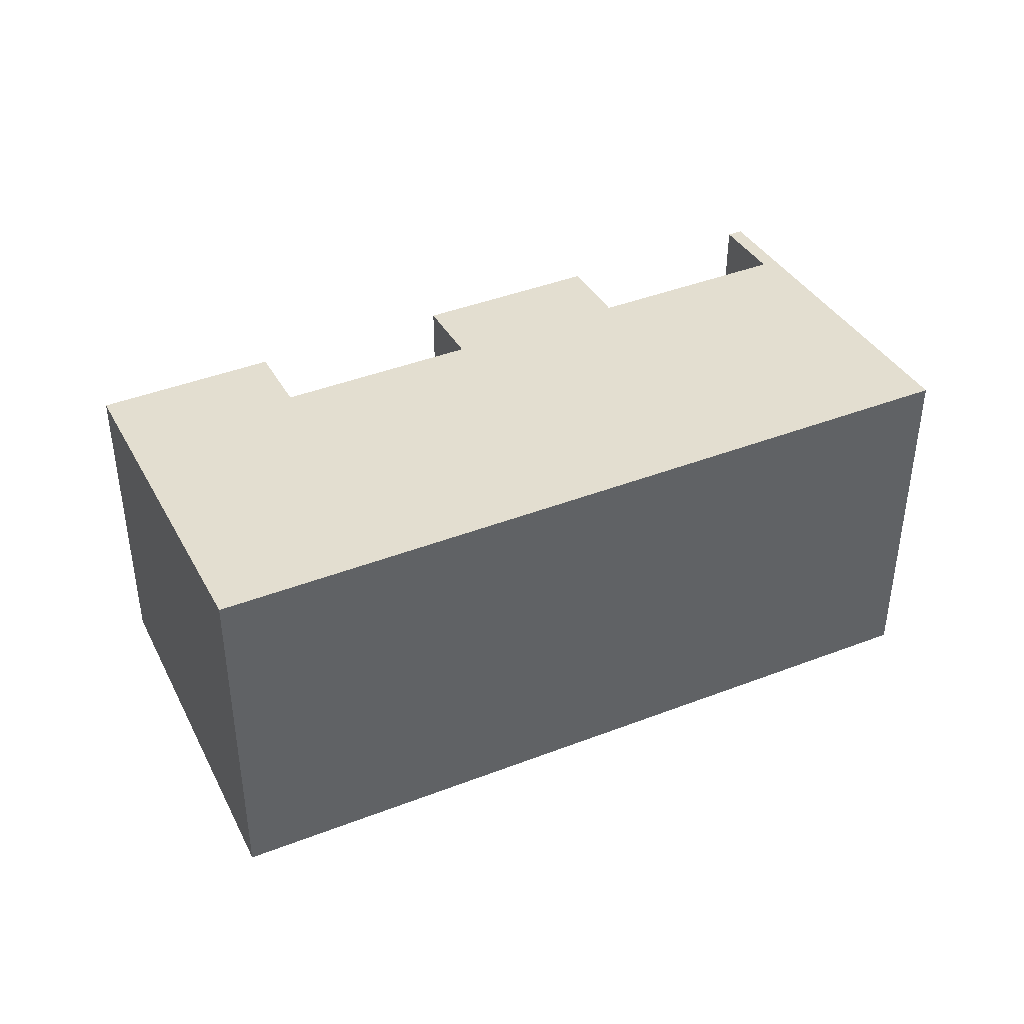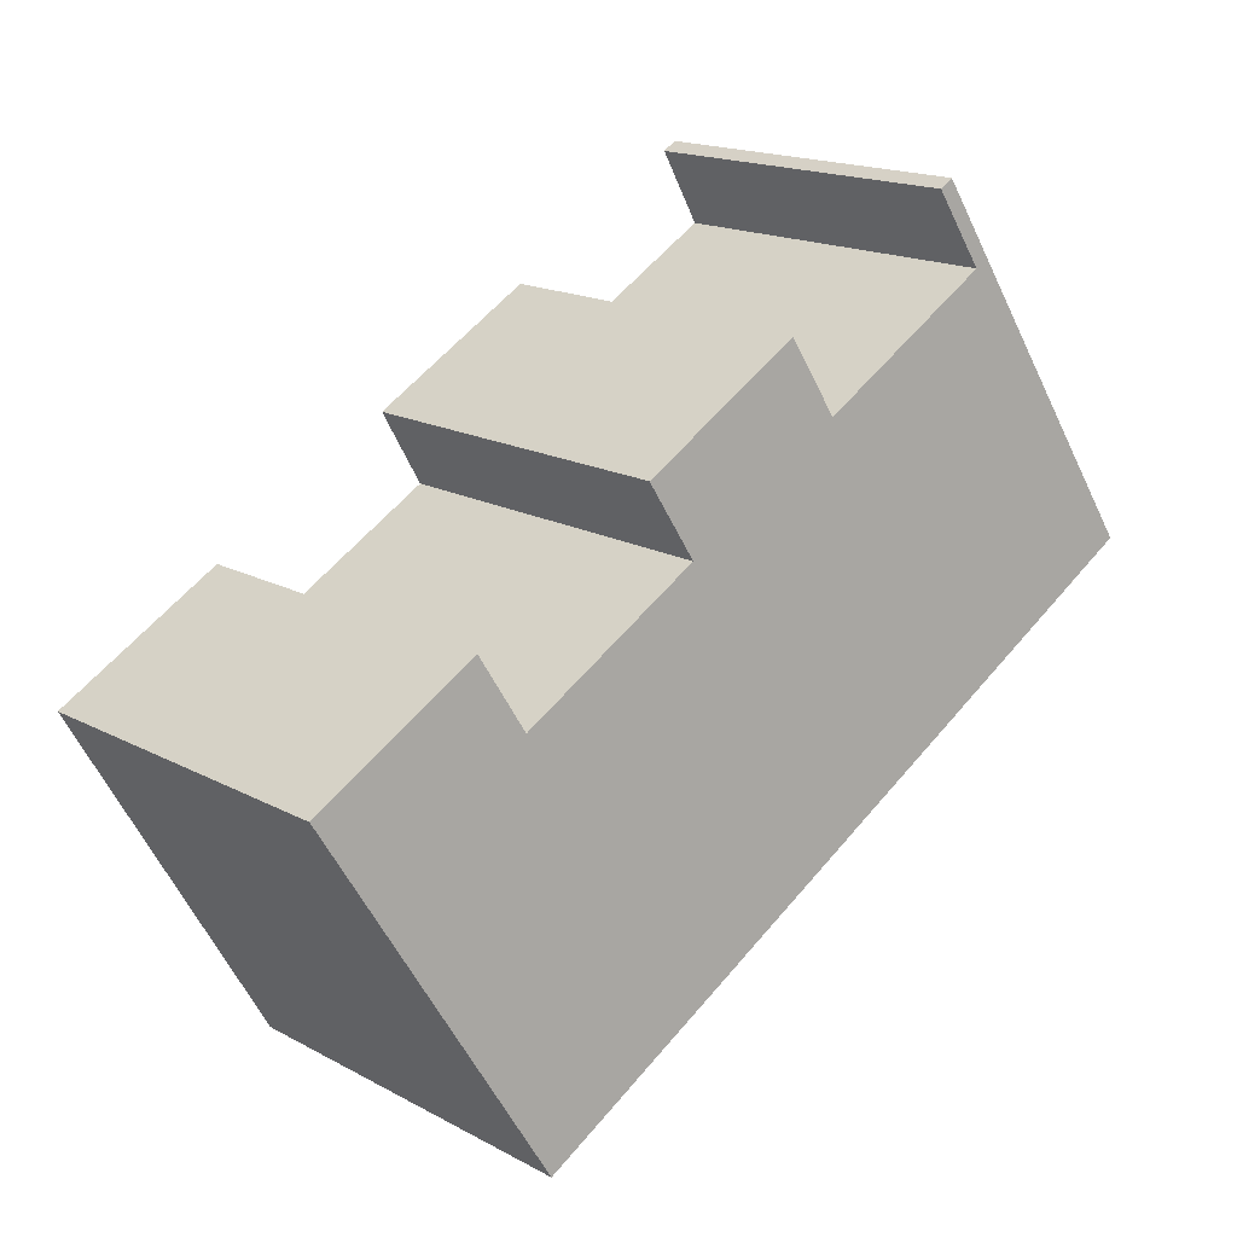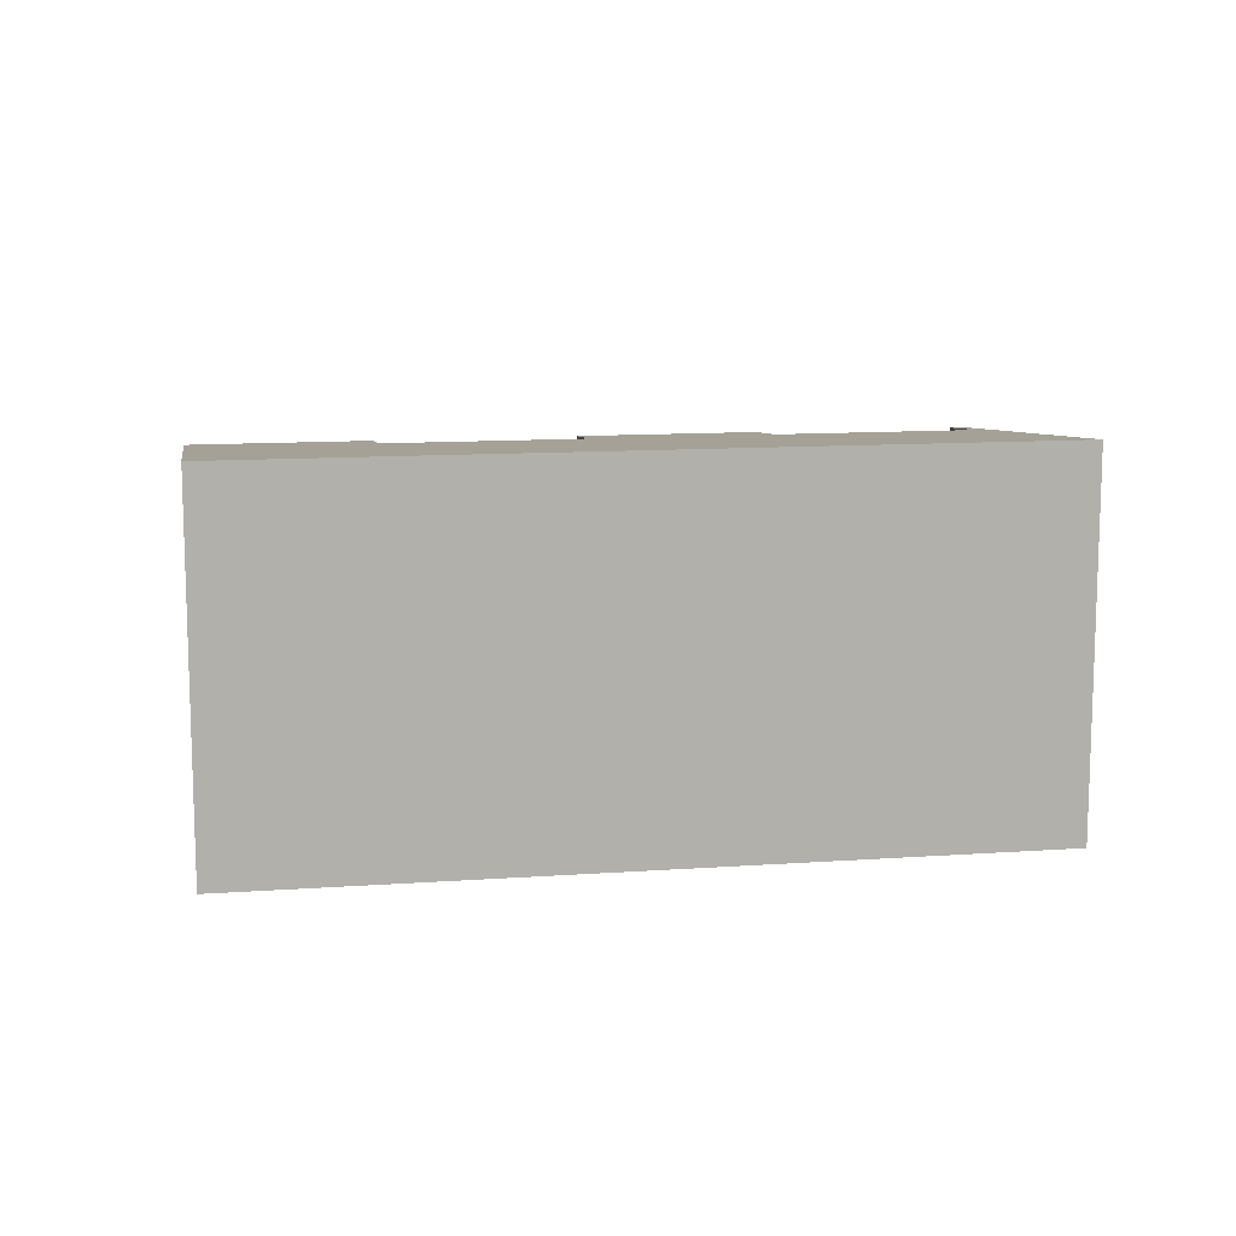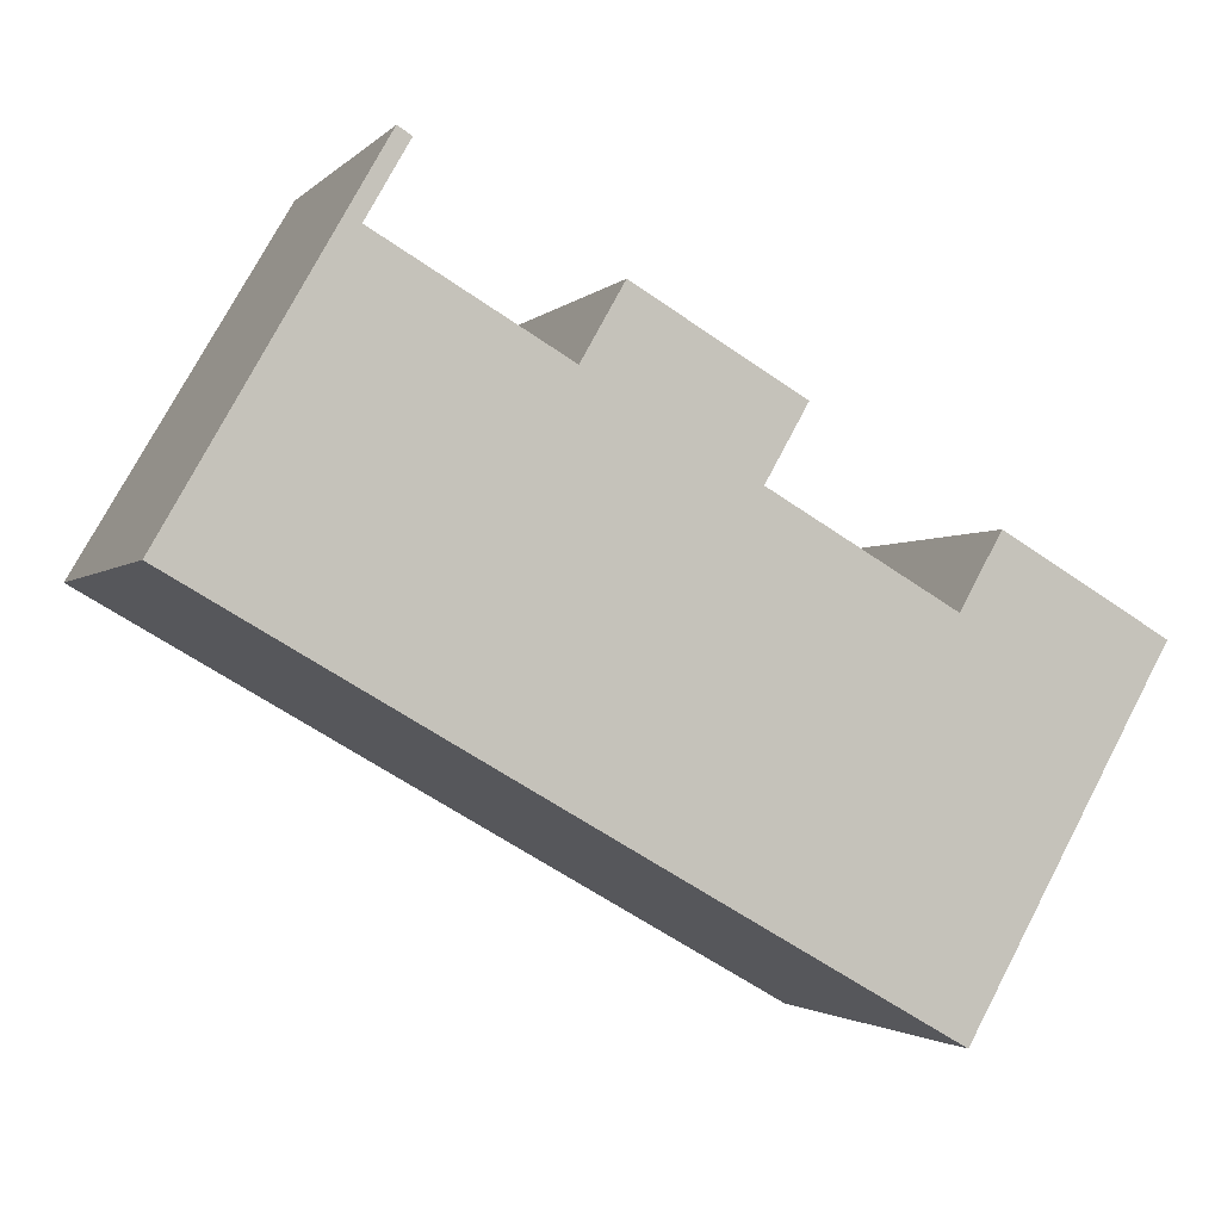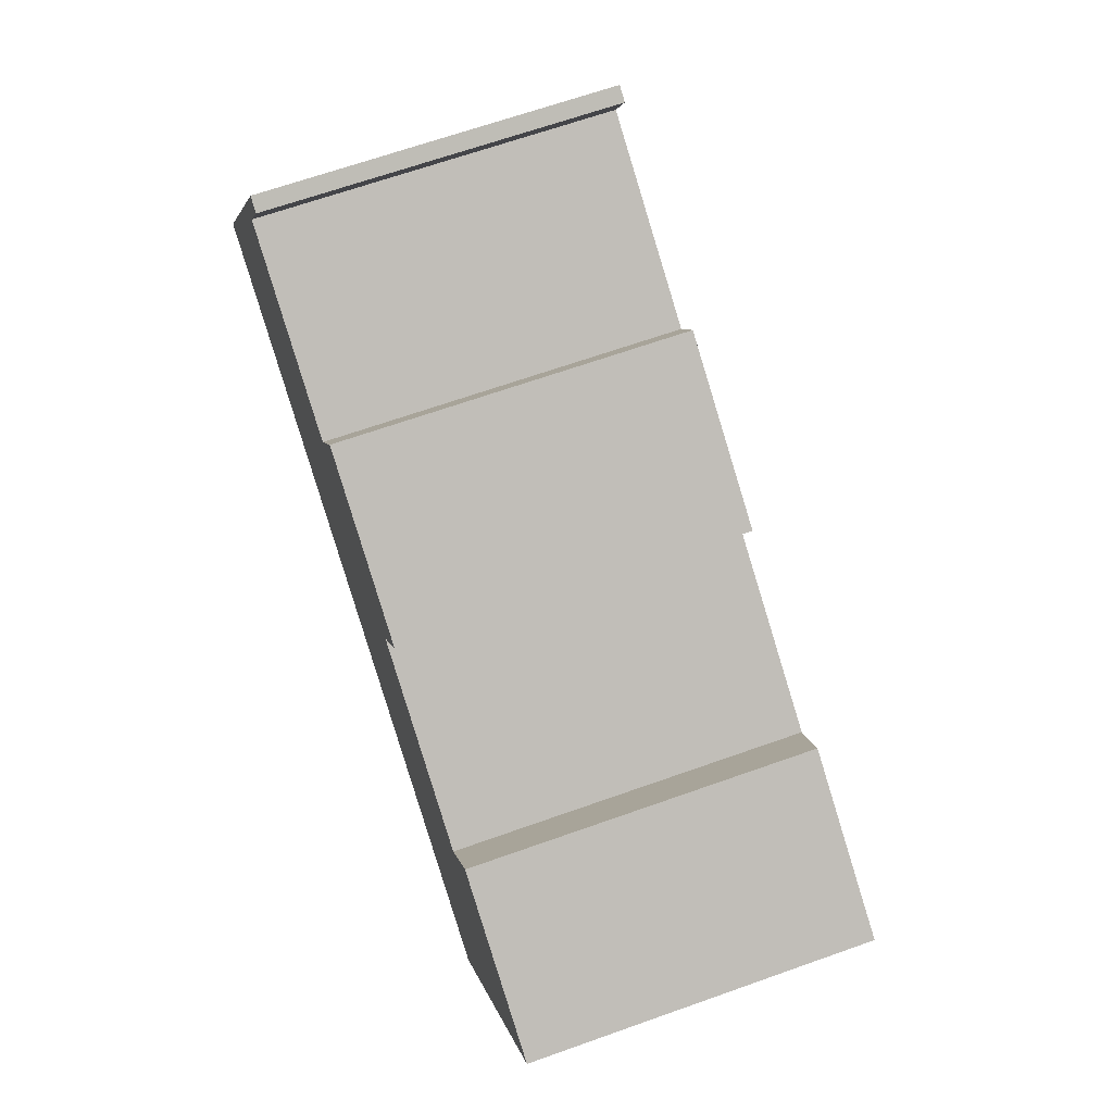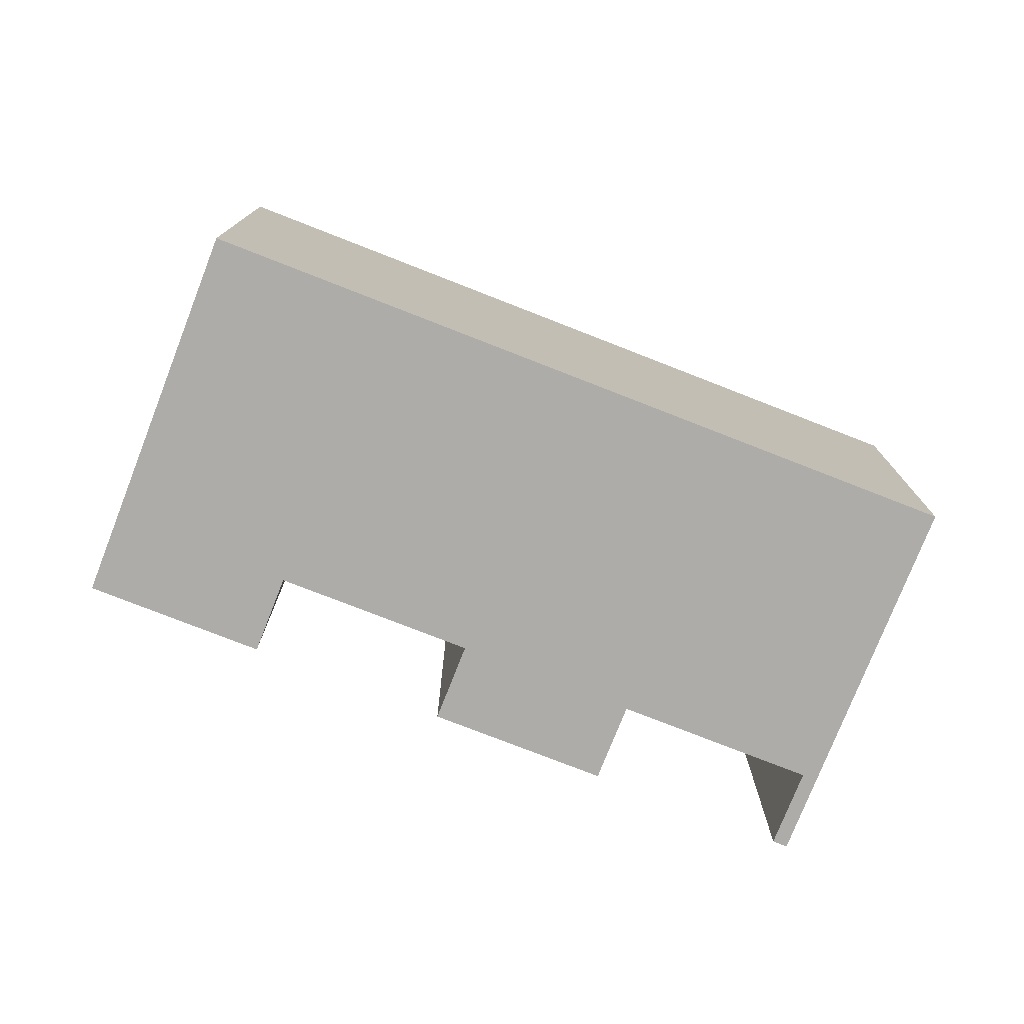
<metadata>
{"format":"obj","ext":"obj","renderer":"f3d","projection":"perspective","resolution":1024,"background":"white","views":[{"elev":42.0,"azim":-175.2,"up":"+Y"},{"elev":17.2,"azim":136.7,"up":"+Z"},{"elev":11.8,"azim":-160.0,"up":"+Y"},{"elev":-2.2,"azim":-20.4,"up":"+Z"},{"elev":66.0,"azim":70.3,"up":"+Z"},{"elev":-76.7,"azim":-171.7,"up":"+Y"}]}
</metadata>
<code>
v  5.027 8.546 8.812
v  5.372 8.547 8.608
v  0 9.57 5.86e-16
v  4.33 8.759 6.785
v  15.7 9.57 -8.936
v  8.905 8.76 4.172
v  13.03 8.76 1.819
v  14.07 8.548 3.642
v  17.6 8.761 -0.788
v  18.64 8.549 1.035
v  22.75 8.55 -1.316
v  17.75 9.57 -10.11
v  9.947 8.548 5.995
v  17.75 6.189e-16 -10.11
v  22.75 8.058e-17 -1.316
v  4.33 -4.155e-16 6.785
v  5.372 -5.271e-16 8.608
v  13.03 -1.114e-16 1.819
v  14.07 -2.23e-16 3.642
v  18.64 -6.338e-17 1.035
v  5.027 -5.396e-16 8.812
v  8.905 -2.555e-16 4.172
v  9.947 -3.671e-16 5.995
v  17.6 4.825e-17 -0.788
v  0 0 0
v  15.7 5.472e-16 -8.936
g defaultobject
f 1 2 3
f 4 3 2
f 5 3 4
f 6 5 4
f 7 5 6
f 8 7 6
f 9 5 7
f 10 11 9
f 5 9 11
f 12 5 11
f 6 13 8
f 11 14 12
f 14 11 15
f 2 16 4
f 16 2 17
f 8 18 7
f 18 8 19
f 10 15 11
f 15 10 20
f 1 17 2
f 17 1 21
f 4 22 6
f 22 4 16
f 23 8 13
f 8 23 19
f 7 24 9
f 24 7 18
f 24 10 9
f 10 24 20
f 25 1 3
f 1 25 21
f 22 13 6
f 13 22 23
f 14 5 12
f 5 14 3
f 3 14 25
f 25 14 26
f 26 16 25
f 16 26 22
f 22 26 23
f 23 26 18
f 18 26 24
f 24 26 14
f 24 14 15
f 24 15 20
f 19 23 18
f 16 21 25
f 21 16 17

</code>
